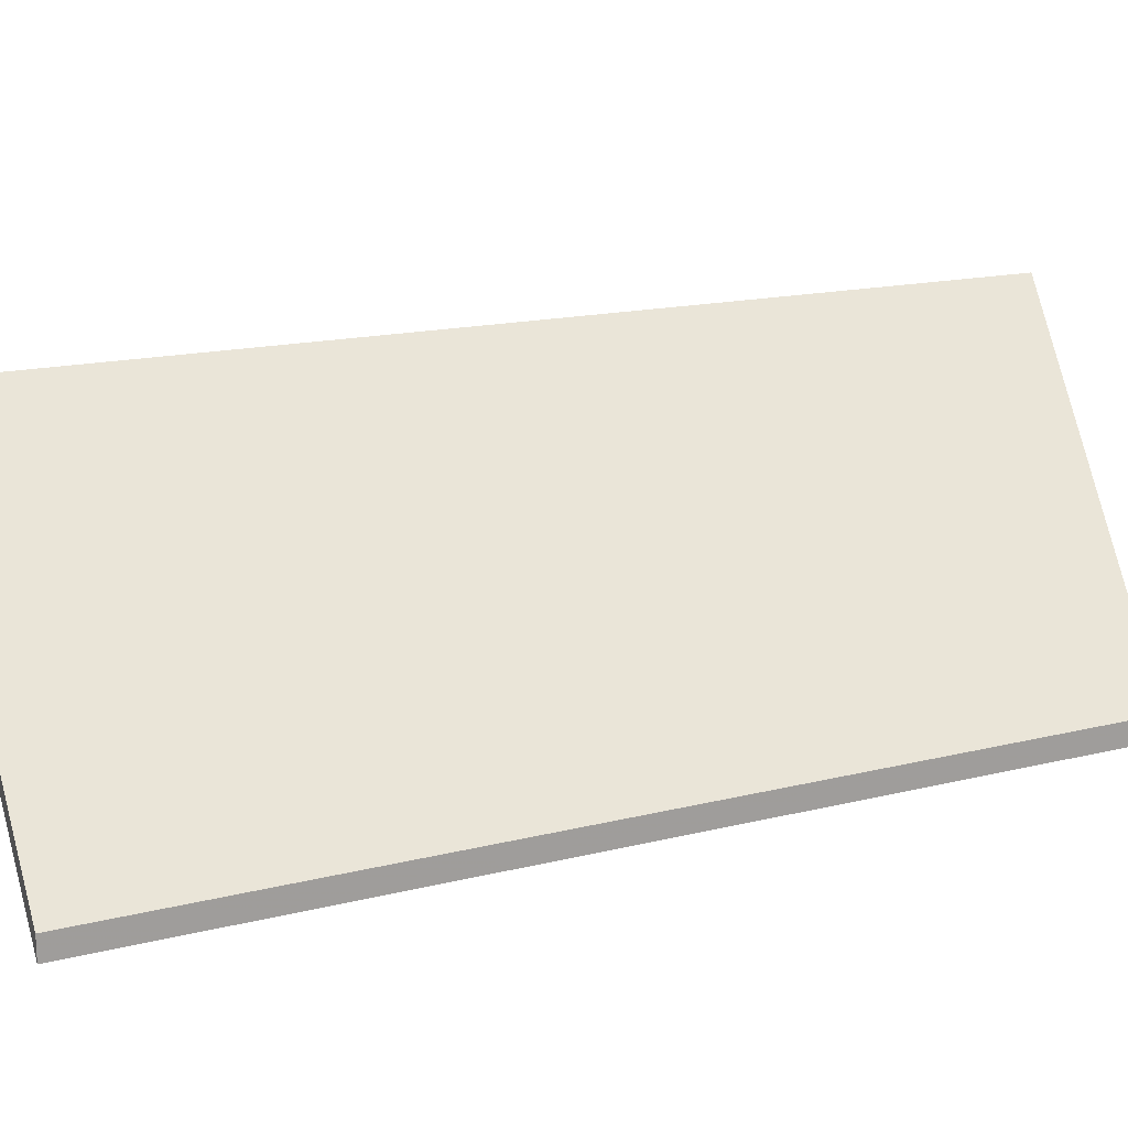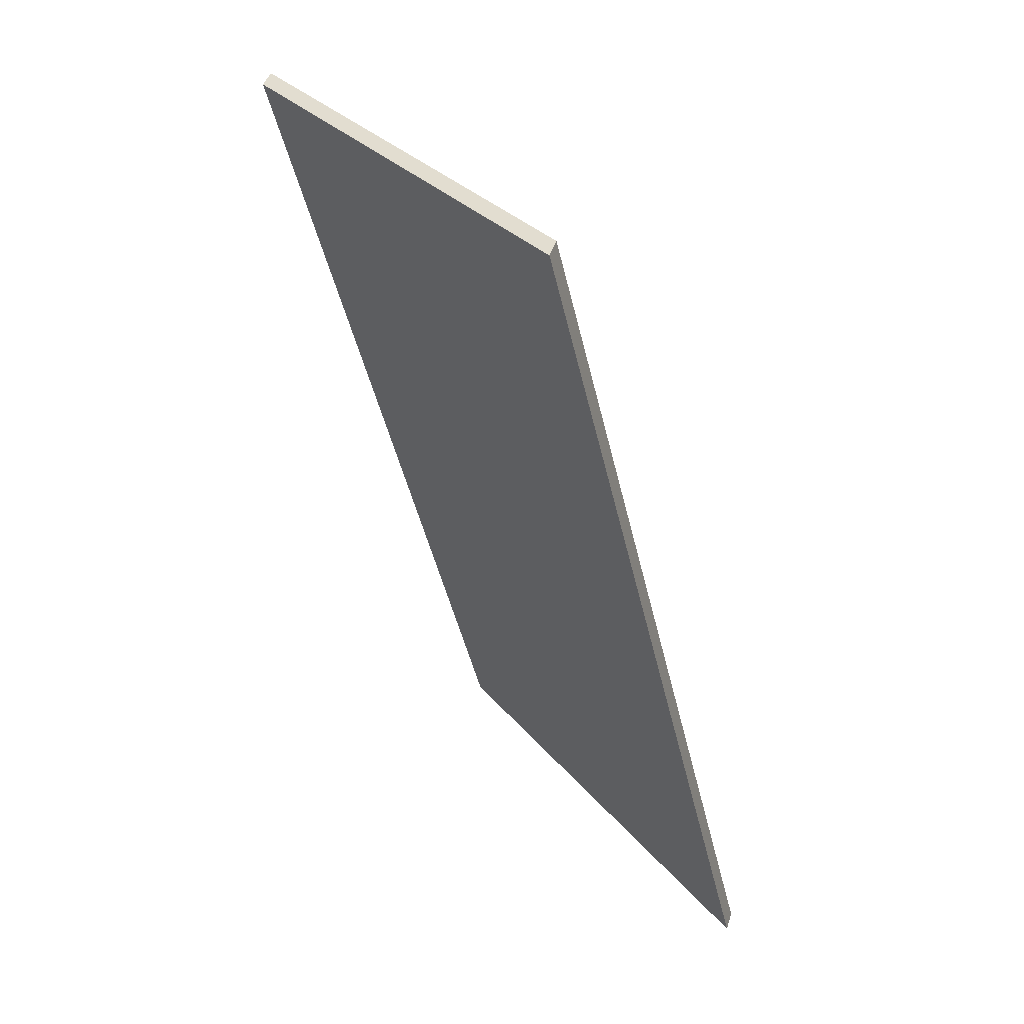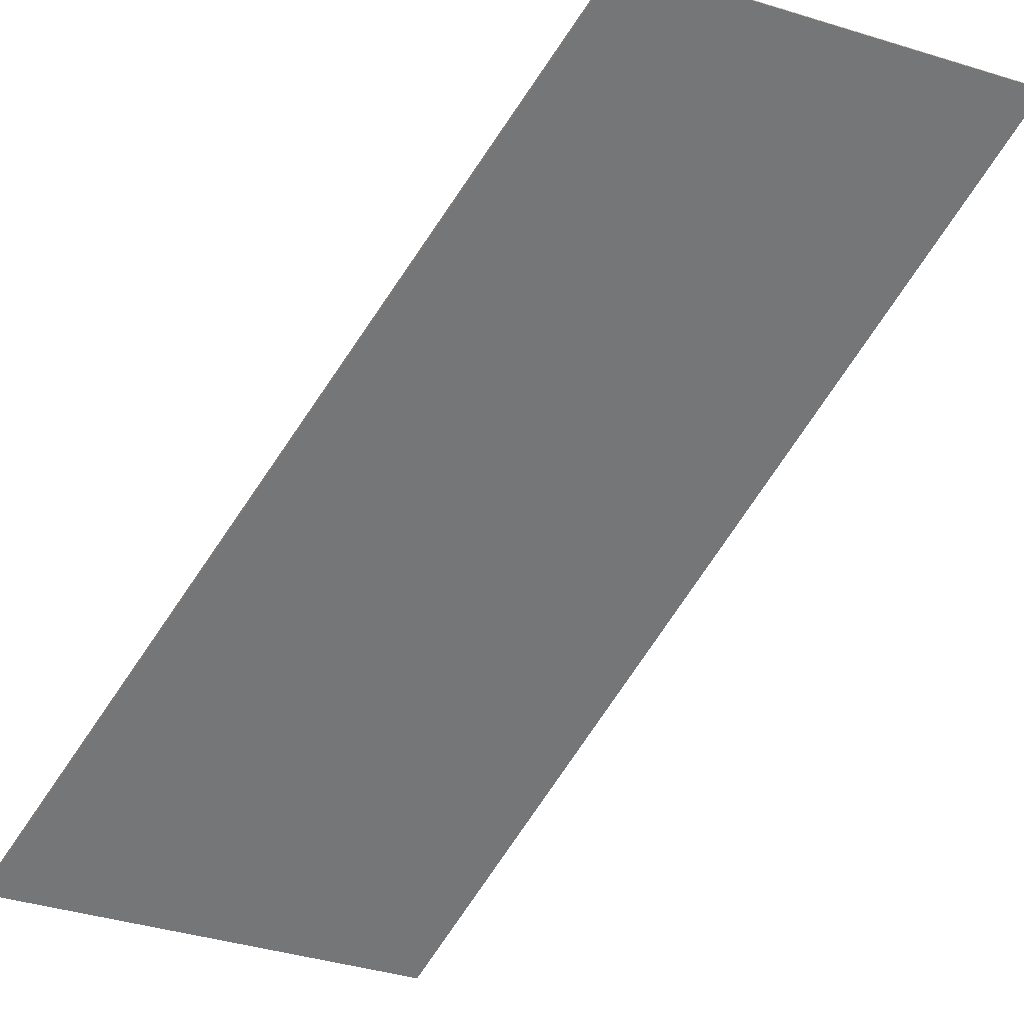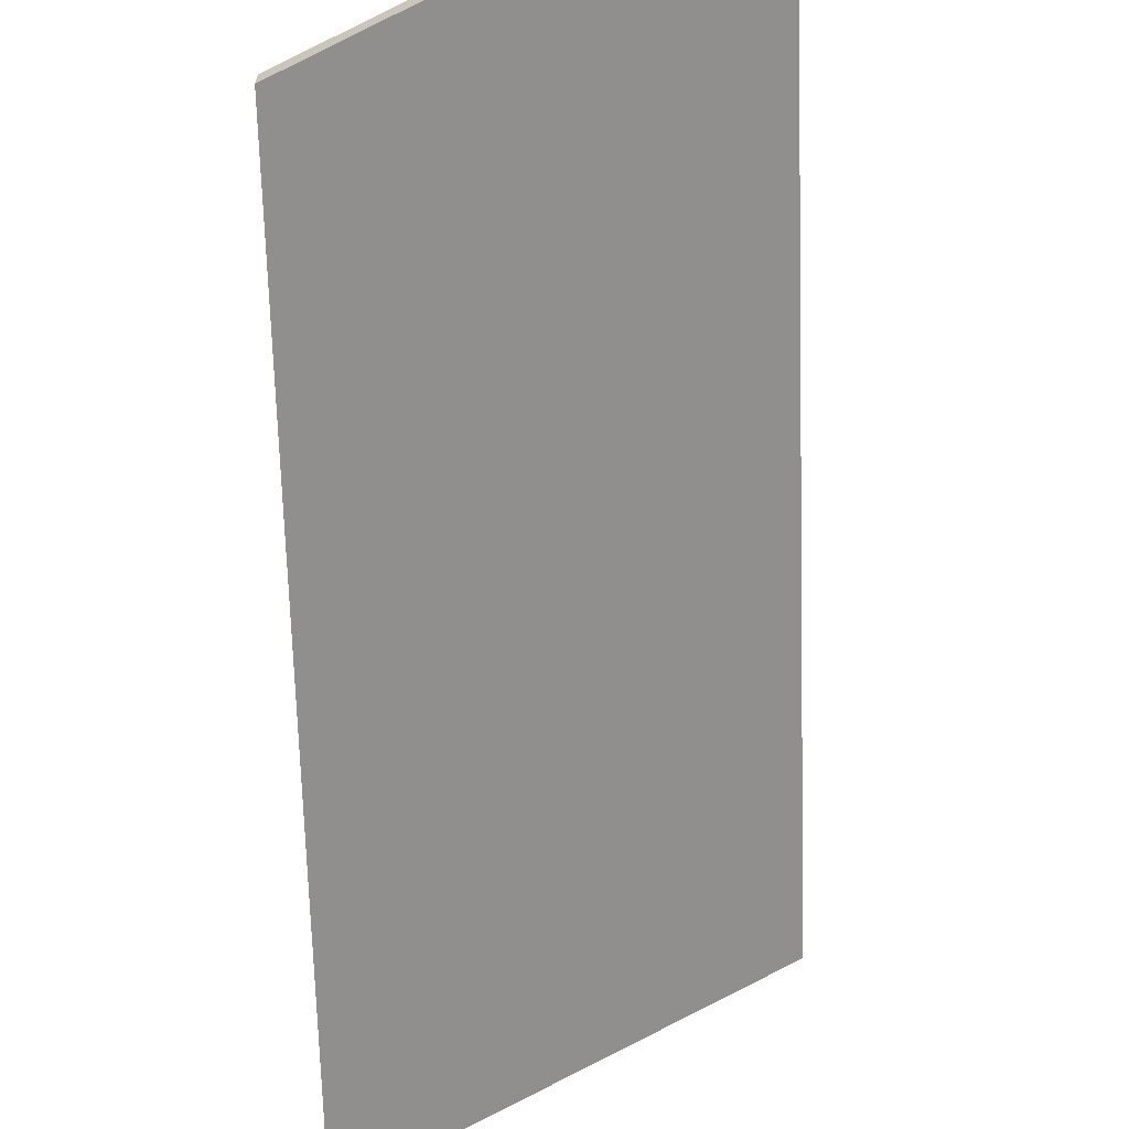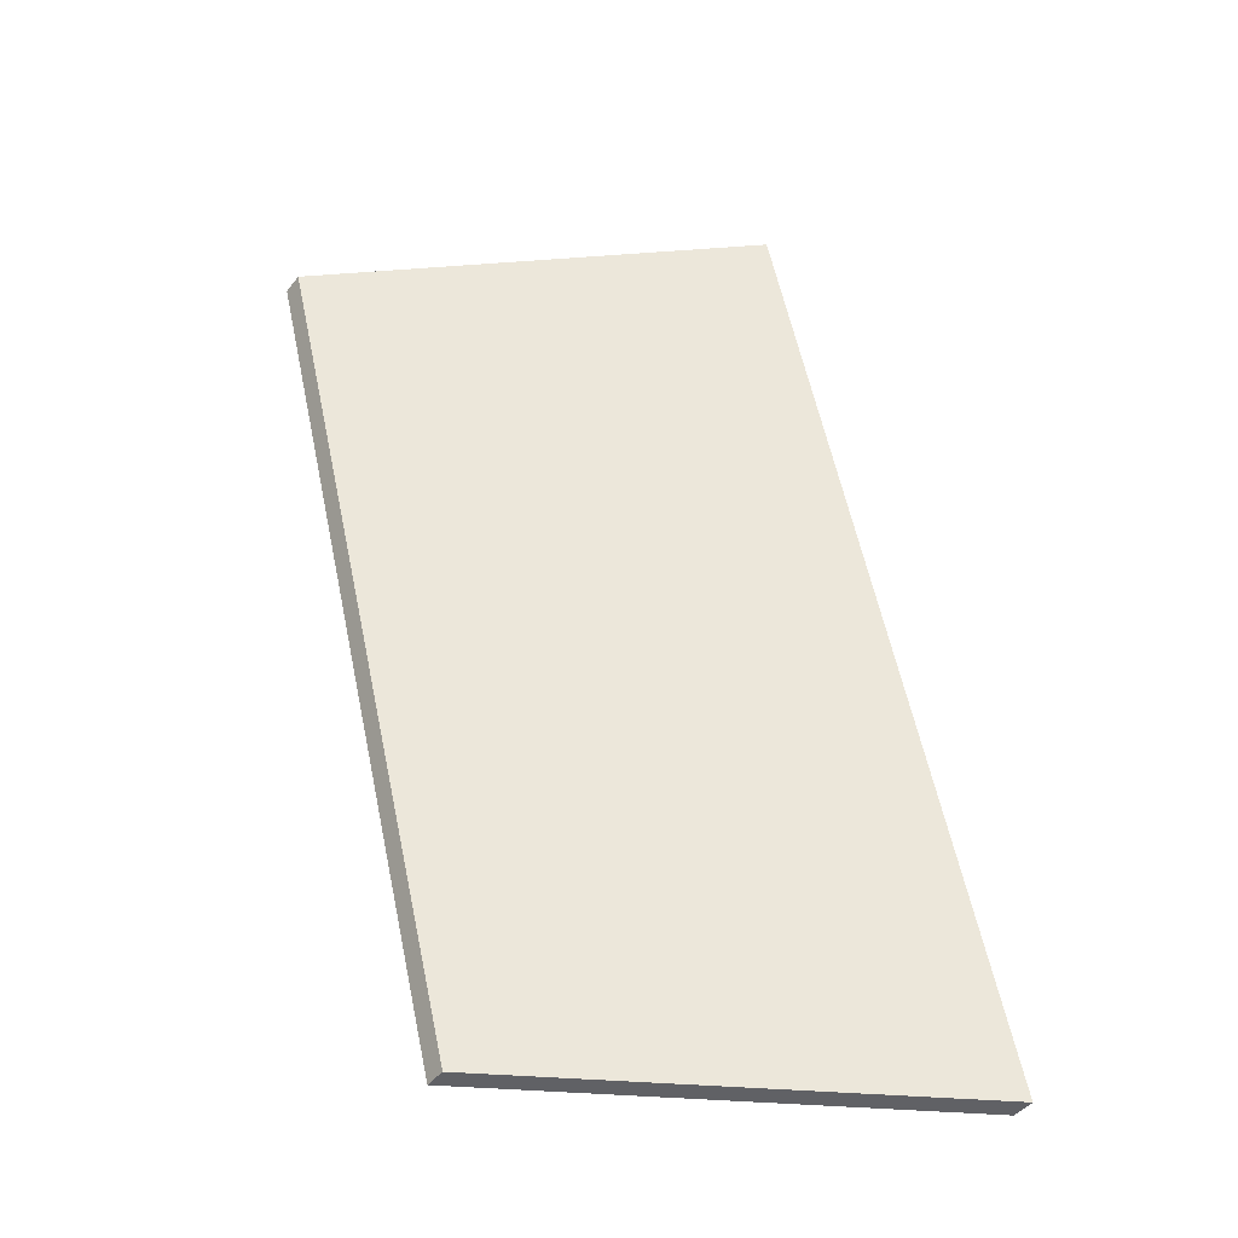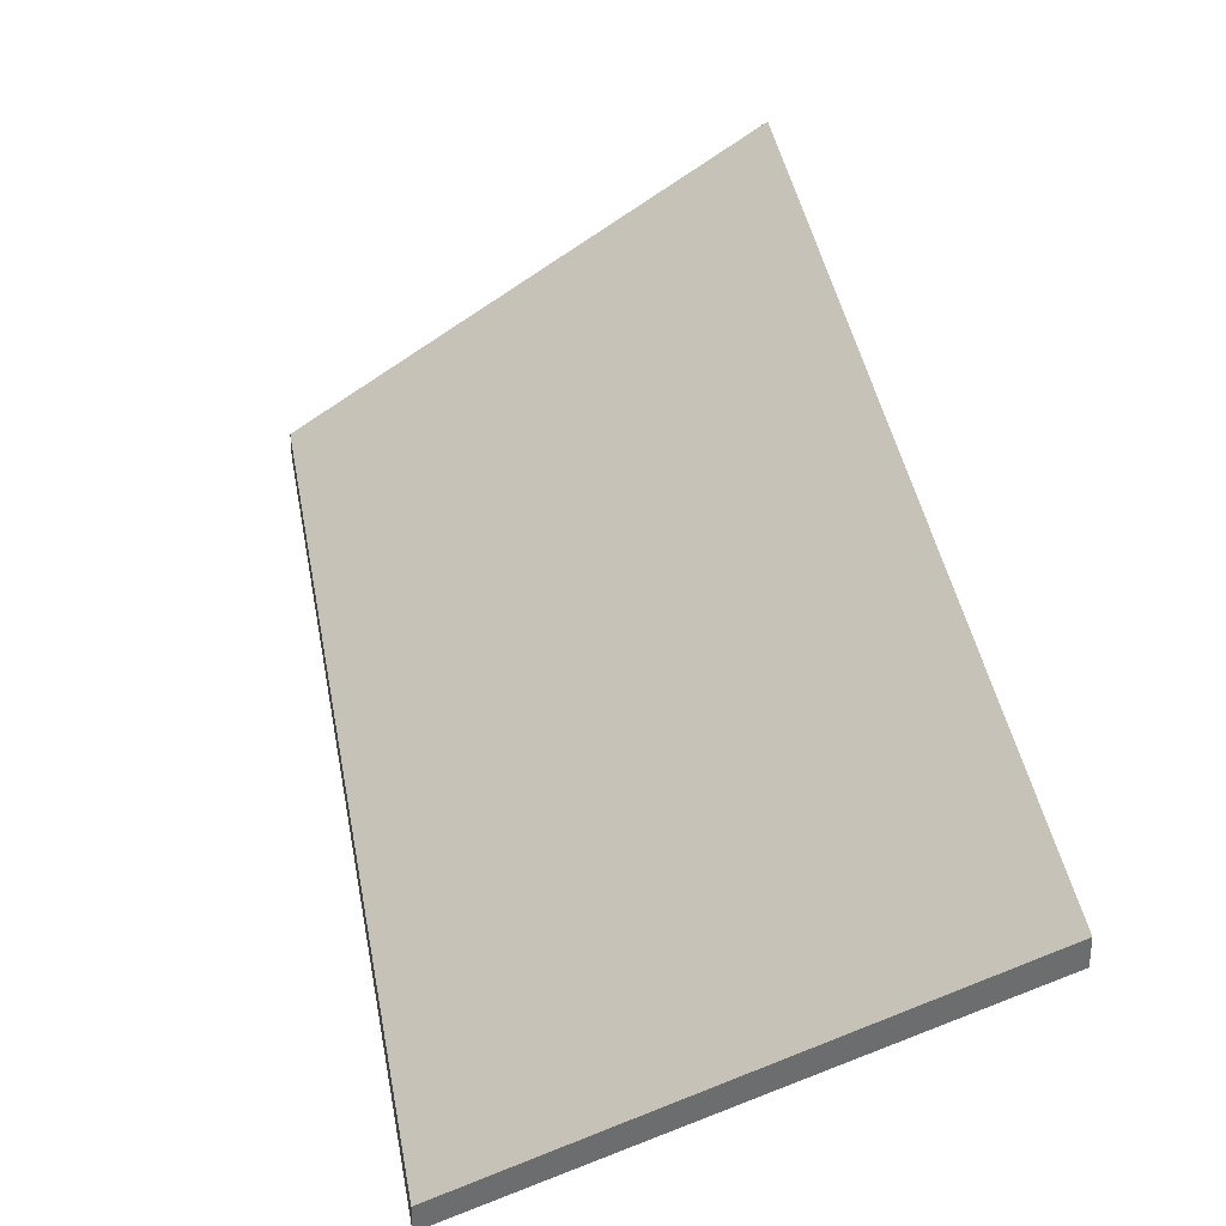
<metadata>
{"format":"obj","ext":"obj","renderer":"f3d","projection":"perspective","resolution":1024,"background":"white","views":[{"elev":18.7,"azim":78.9,"up":"+Y"},{"elev":44.2,"azim":-163.0,"up":"+Z"},{"elev":-76.4,"azim":160.0,"up":"+Y"},{"elev":-64.4,"azim":-164.3,"up":"+Y"},{"elev":-45.7,"azim":144.0,"up":"+Z"},{"elev":35.1,"azim":-174.8,"up":"+Y"}]}
</metadata>
<code>
v 2.839 -0.07946 -0.4094
v 2.816 -0.07946 -0.4985
v 2.776 -0.05278 -0.5002
v 2.799 -0.05146 -0.403
v 2.839 -0.08173 -0.4094
v 2.799 -0.05373 -0.403
v 2.776 -0.05505 -0.5002
v 2.816 -0.08173 -0.4985
v 2.799 -0.05373 -0.403
v 2.839 -0.08173 -0.4094
v 2.839 -0.07946 -0.4094
v 2.799 -0.05146 -0.403
v 2.776 -0.05505 -0.5002
v 2.799 -0.05373 -0.403
v 2.799 -0.05146 -0.403
v 2.776 -0.05278 -0.5002
v 2.816 -0.08173 -0.4985
v 2.776 -0.05505 -0.5002
v 2.776 -0.05278 -0.5002
v 2.816 -0.07946 -0.4985
v 2.839 -0.08173 -0.4094
v 2.816 -0.08173 -0.4985
v 2.816 -0.07946 -0.4985
v 2.839 -0.07946 -0.4094
f 1 2 3
f 1 3 4
f 5 6 7
f 5 7 8
f 9 10 11
f 9 11 12
f 13 14 15
f 13 15 16
f 17 18 19
f 17 19 20
f 21 22 23
f 21 23 24

</code>
